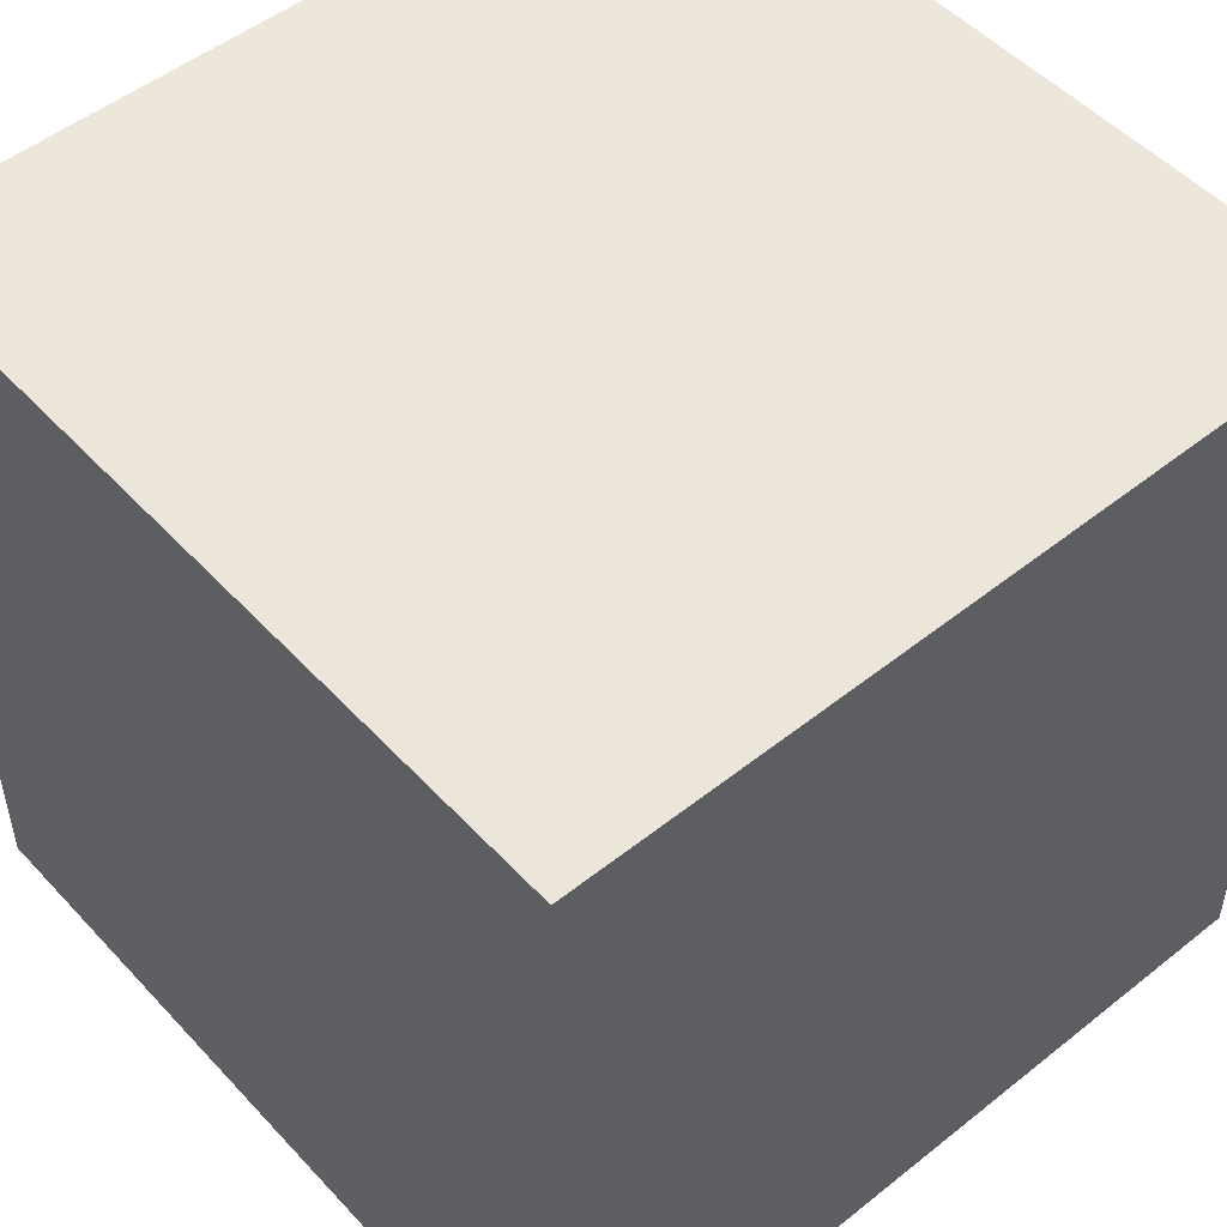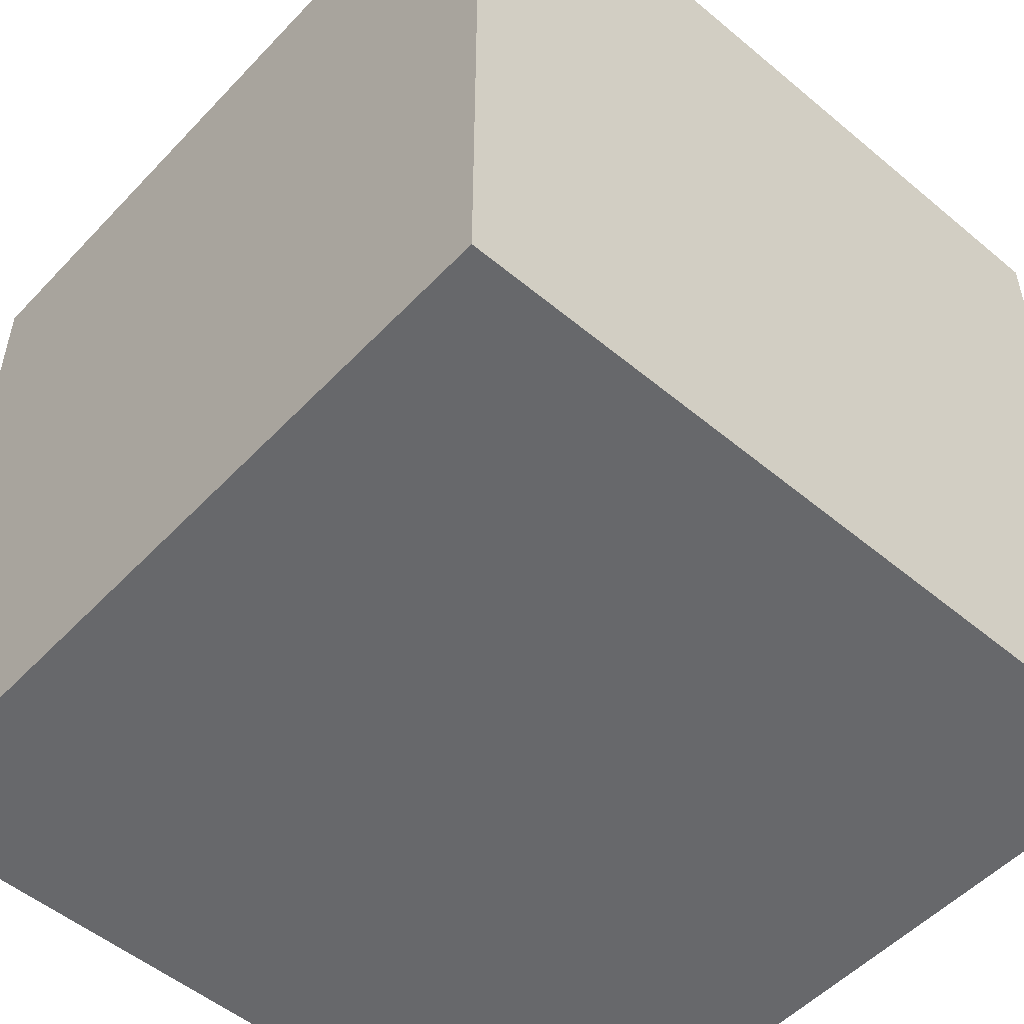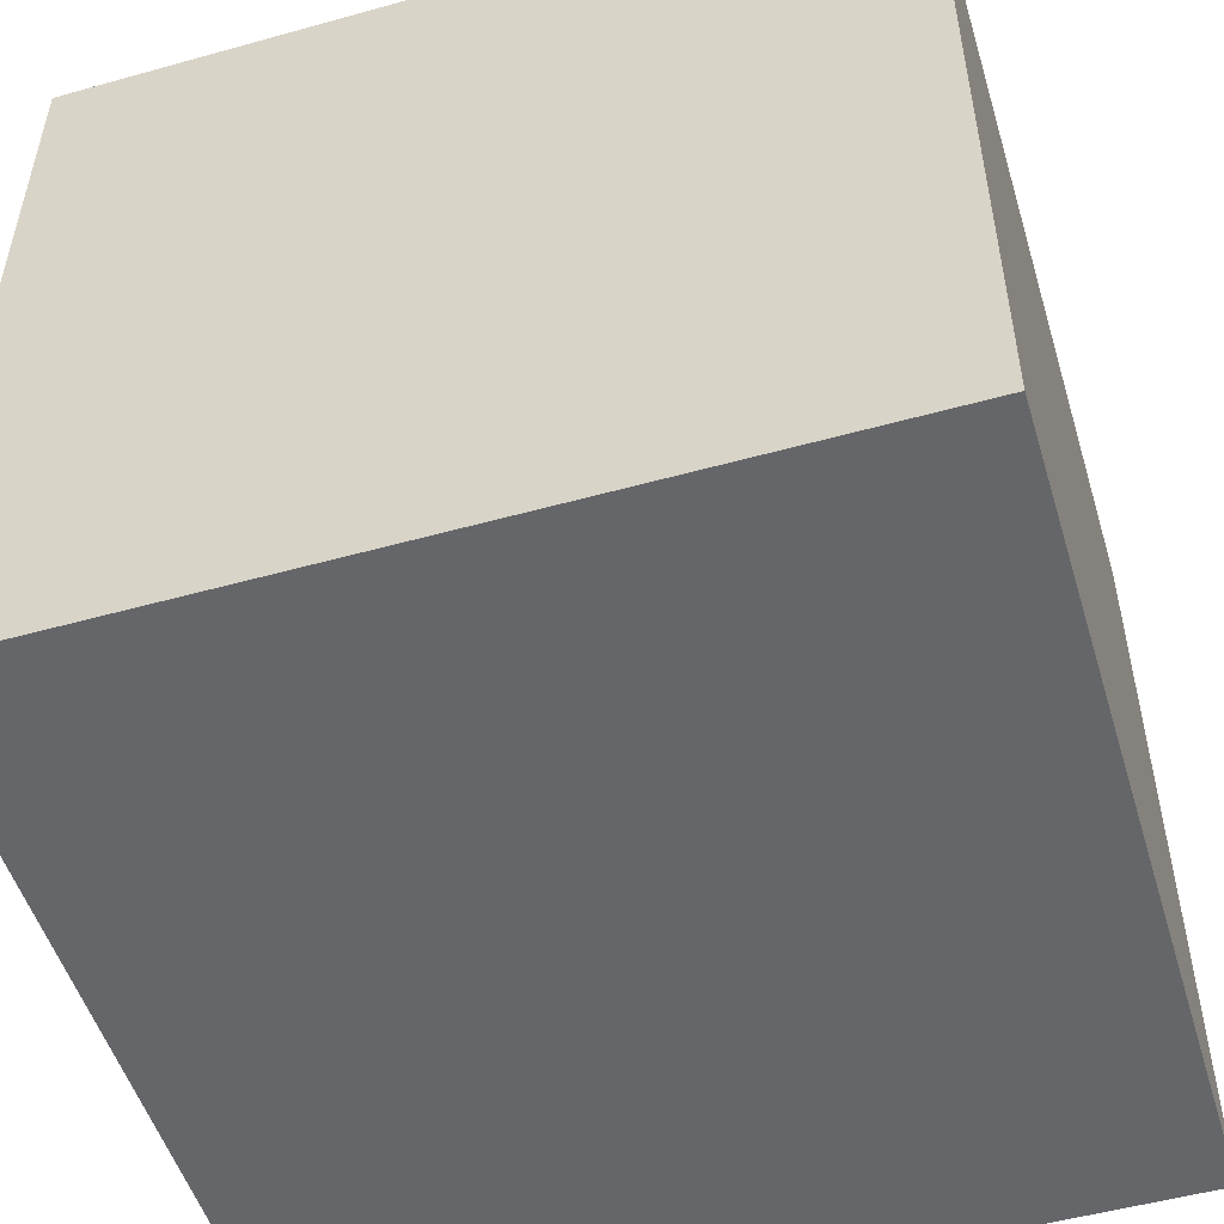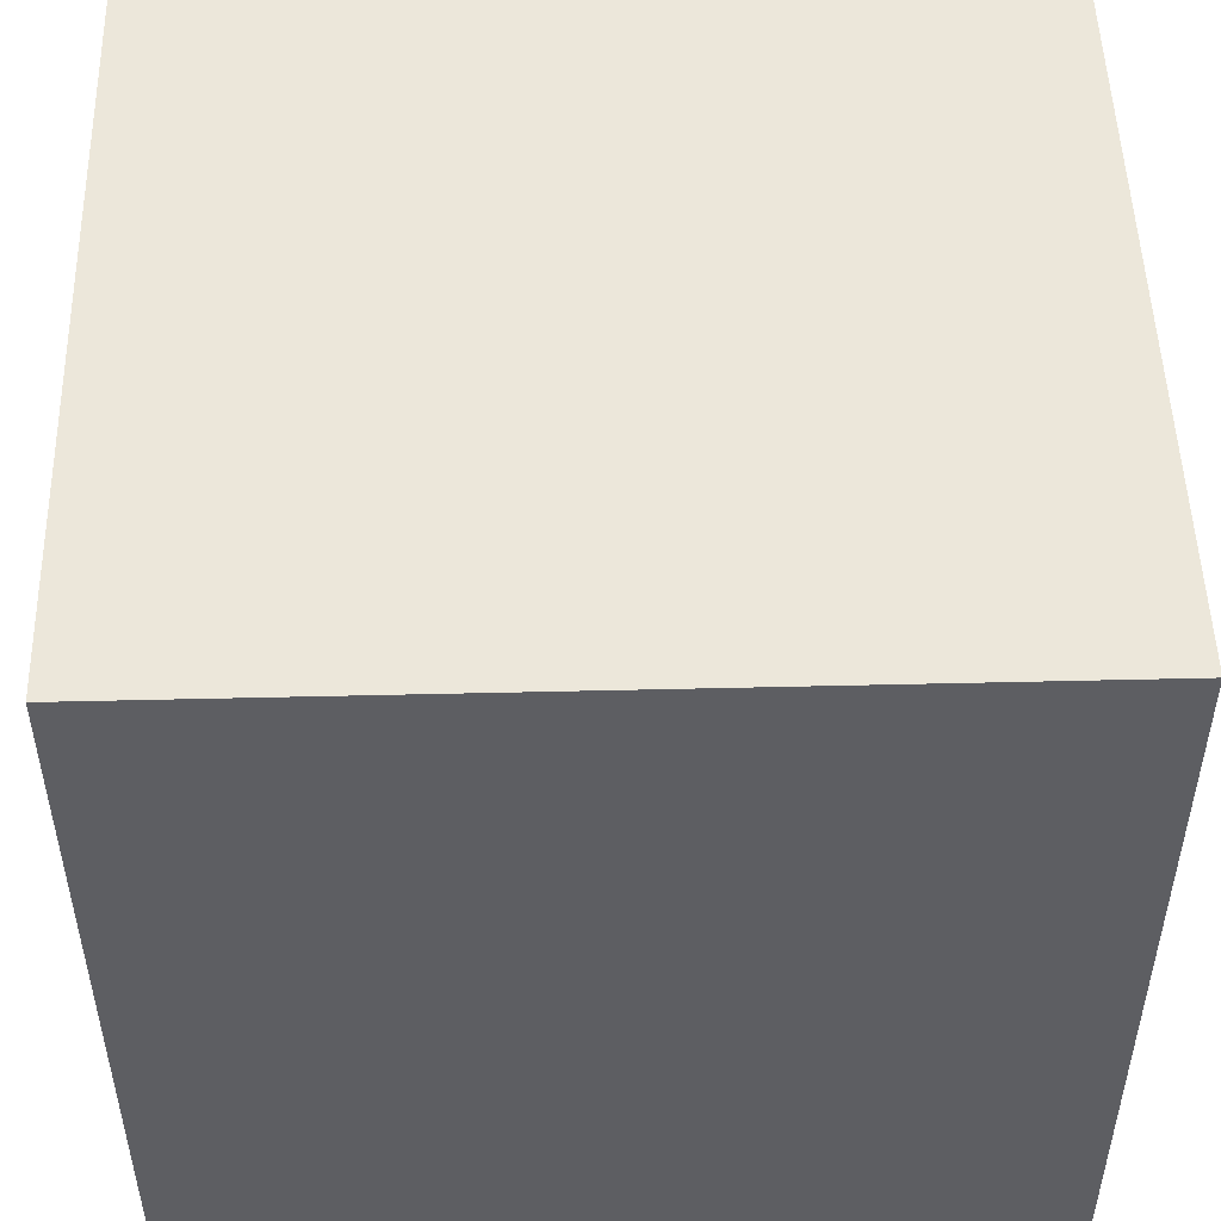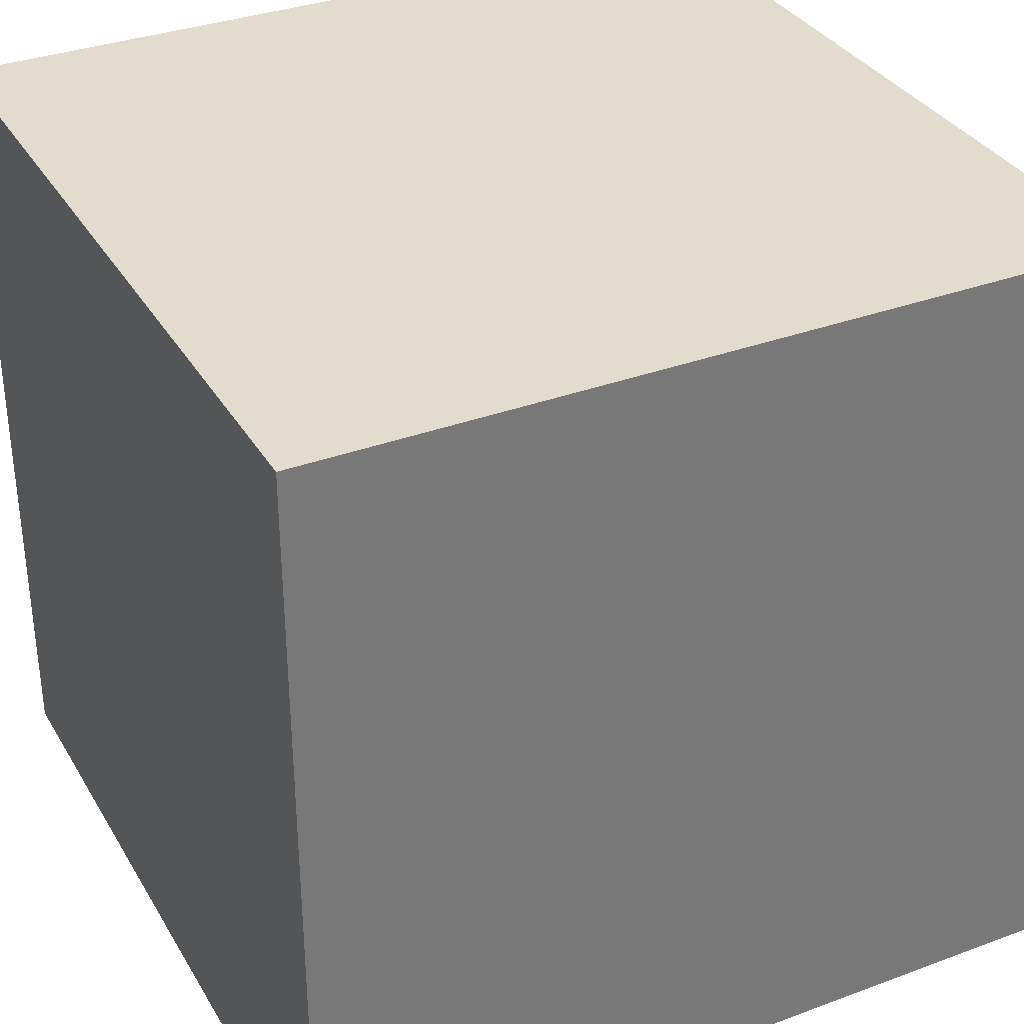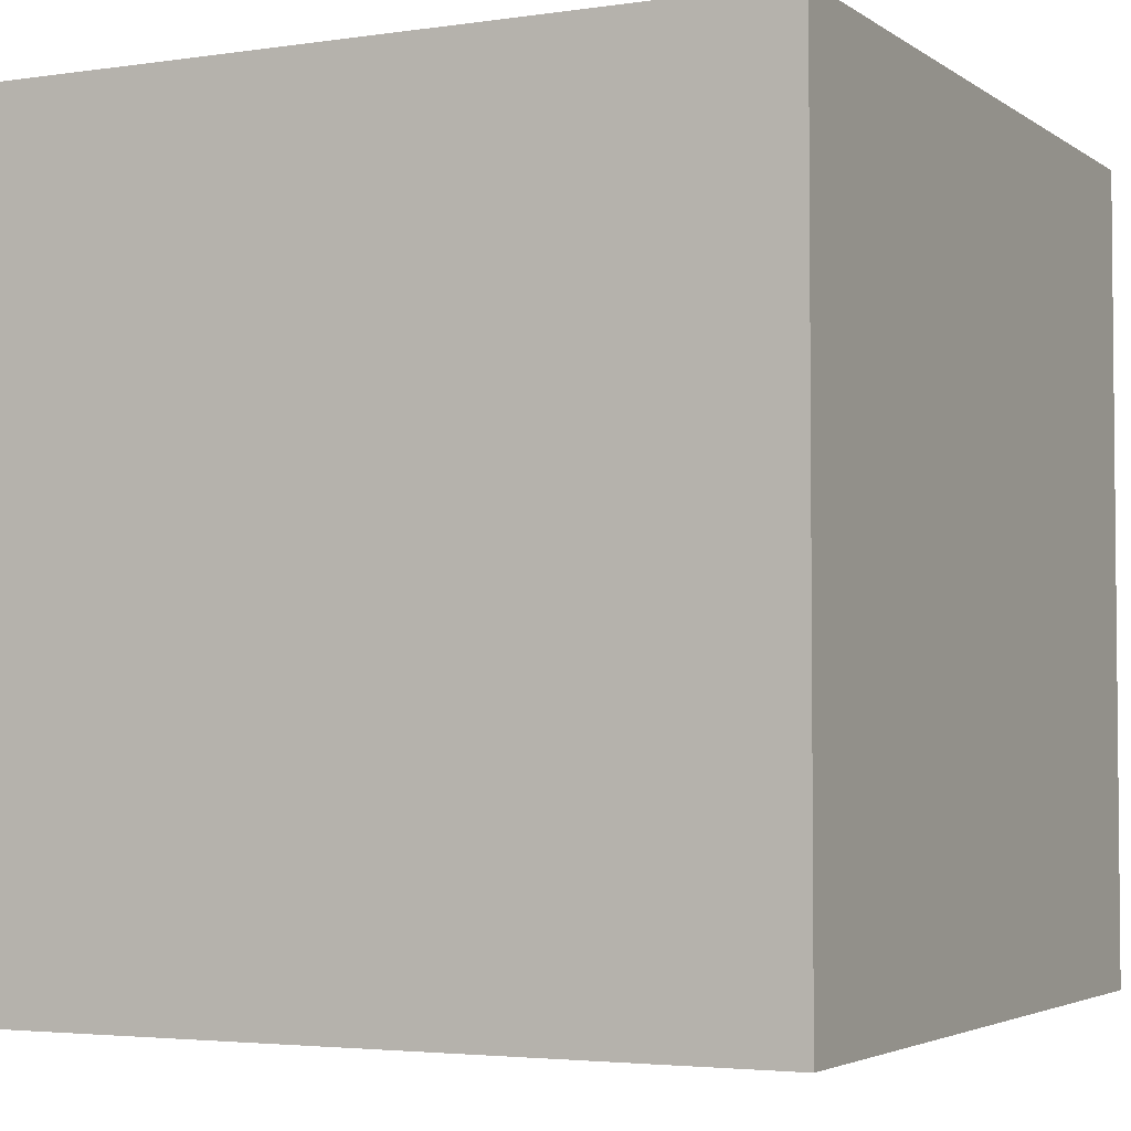
<metadata>
{"format":"obj","ext":"obj","renderer":"f3d","projection":"perspective","resolution":1024,"background":"white","views":[{"elev":50.8,"azim":139.0,"up":"+Z"},{"elev":-52.4,"azim":138.1,"up":"+Y"},{"elev":-51.7,"azim":106.8,"up":"+Z"},{"elev":50.4,"azim":-1.5,"up":"+Z"},{"elev":34.1,"azim":153.4,"up":"+Y"},{"elev":-3.5,"azim":26.5,"up":"+Y"}]}
</metadata>
<code>
o Cube
v 1 -1 -1
v 1 -1 1
v -1 -1 1
v -1 -1 -1
v 1 1 -1
v 1 1 1
v -1 1 1
v -1 1 -1
v 1 -1 -1
v 1 -1 -1
v 1 -1 1
v 1 -1 1
v -1 -1 -1
v -1 -1 -1
v 1 1 -1
v 1 1 -1
v -1 -1 1
v -1 -1 1
v 1 1 1
v 1 1 1
v -1 1 1
v -1 1 1
v -1 1 -1
v -1 1 -1
f 11 17 13
f 24 22 20
f 15 19 12
f 6 21 18
f 3 7 23
f 1 4 8
f 9 11 13
f 16 24 20
f 10 15 12
f 2 6 18
f 14 3 23
f 5 1 8

</code>
